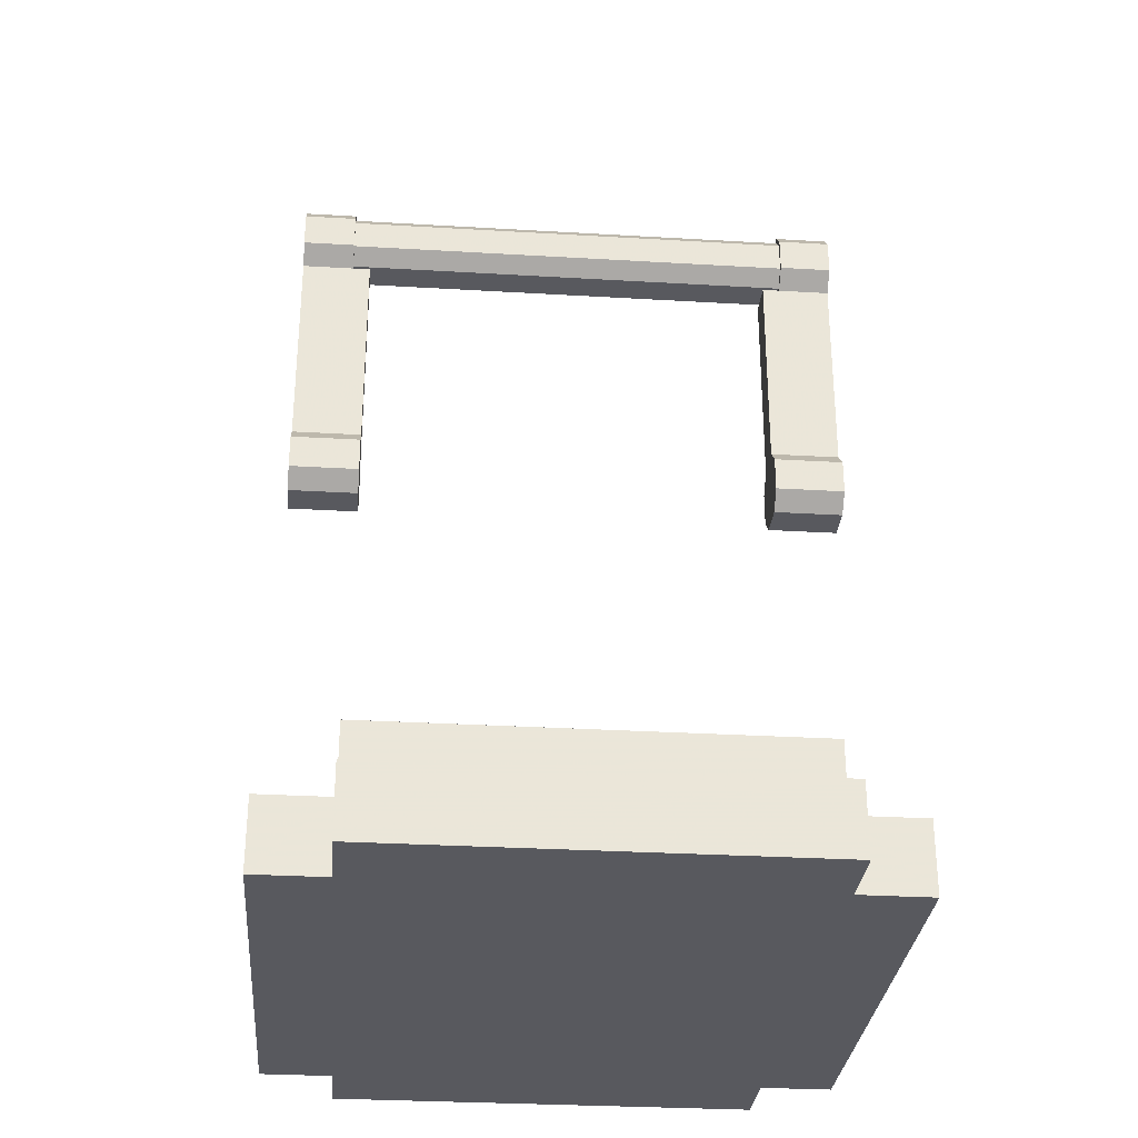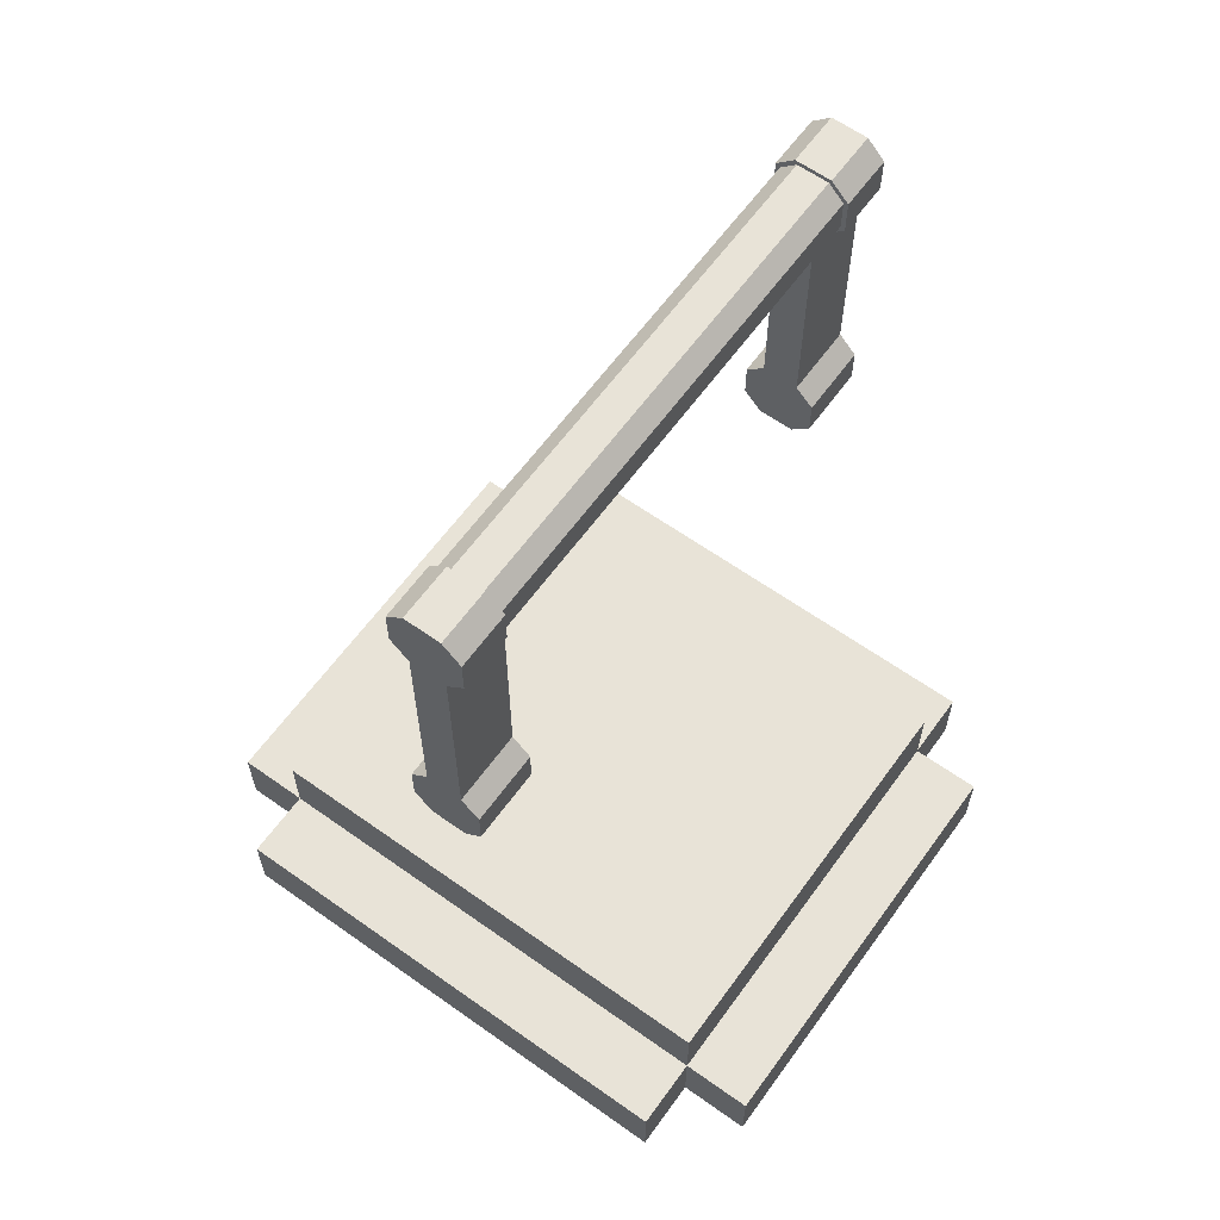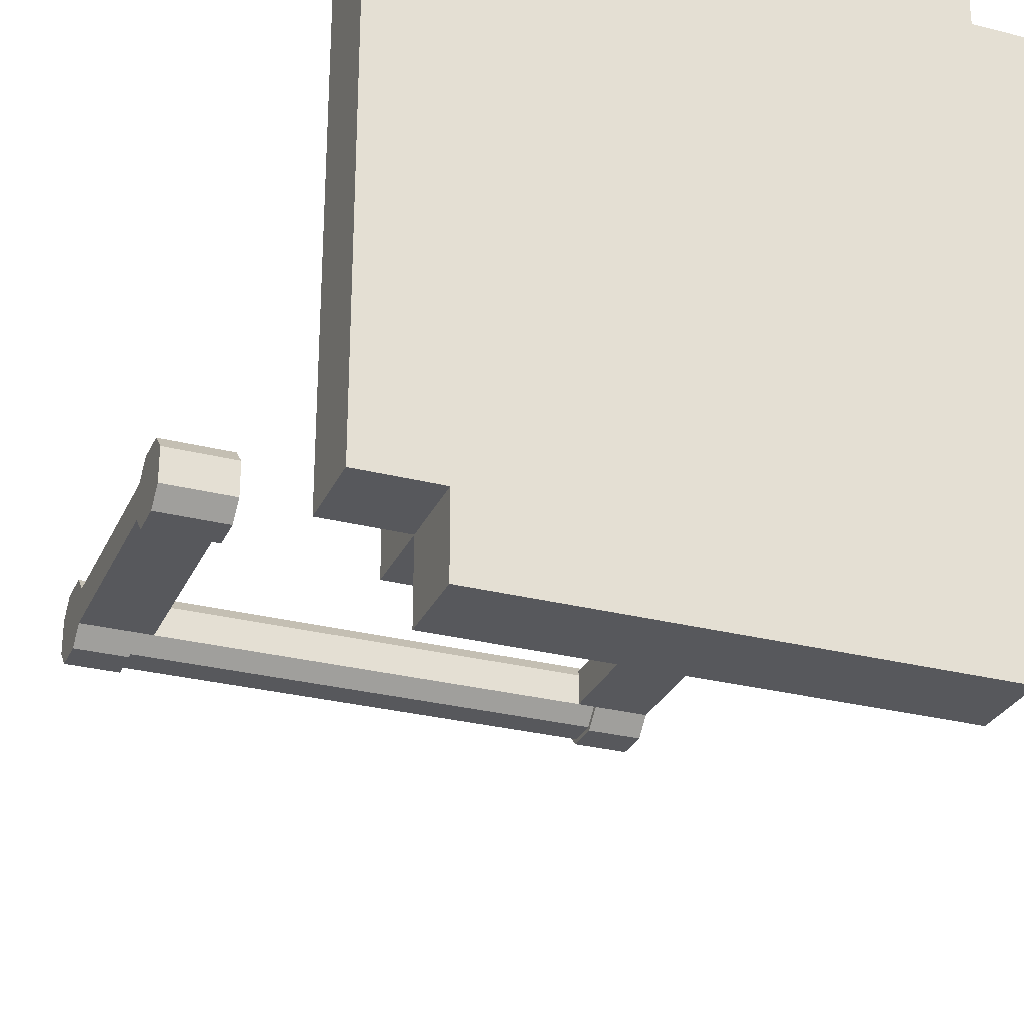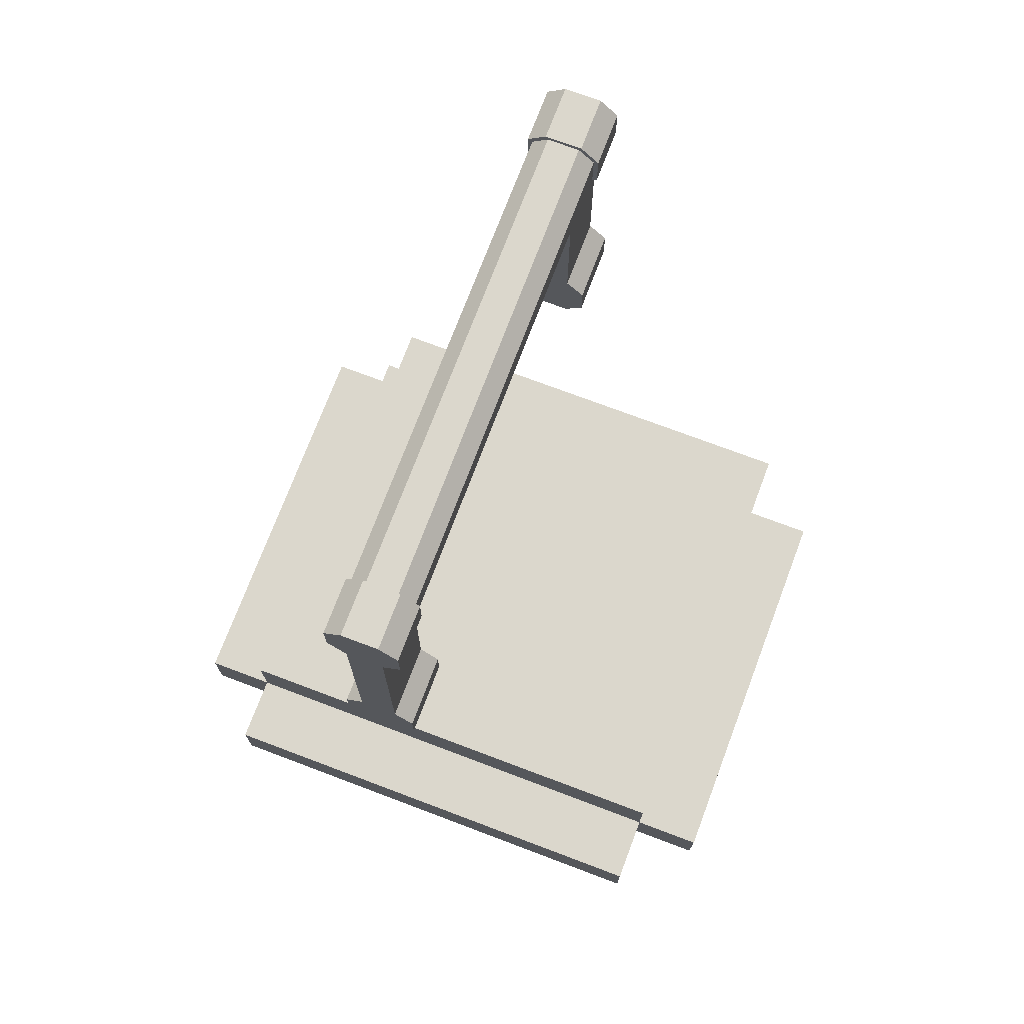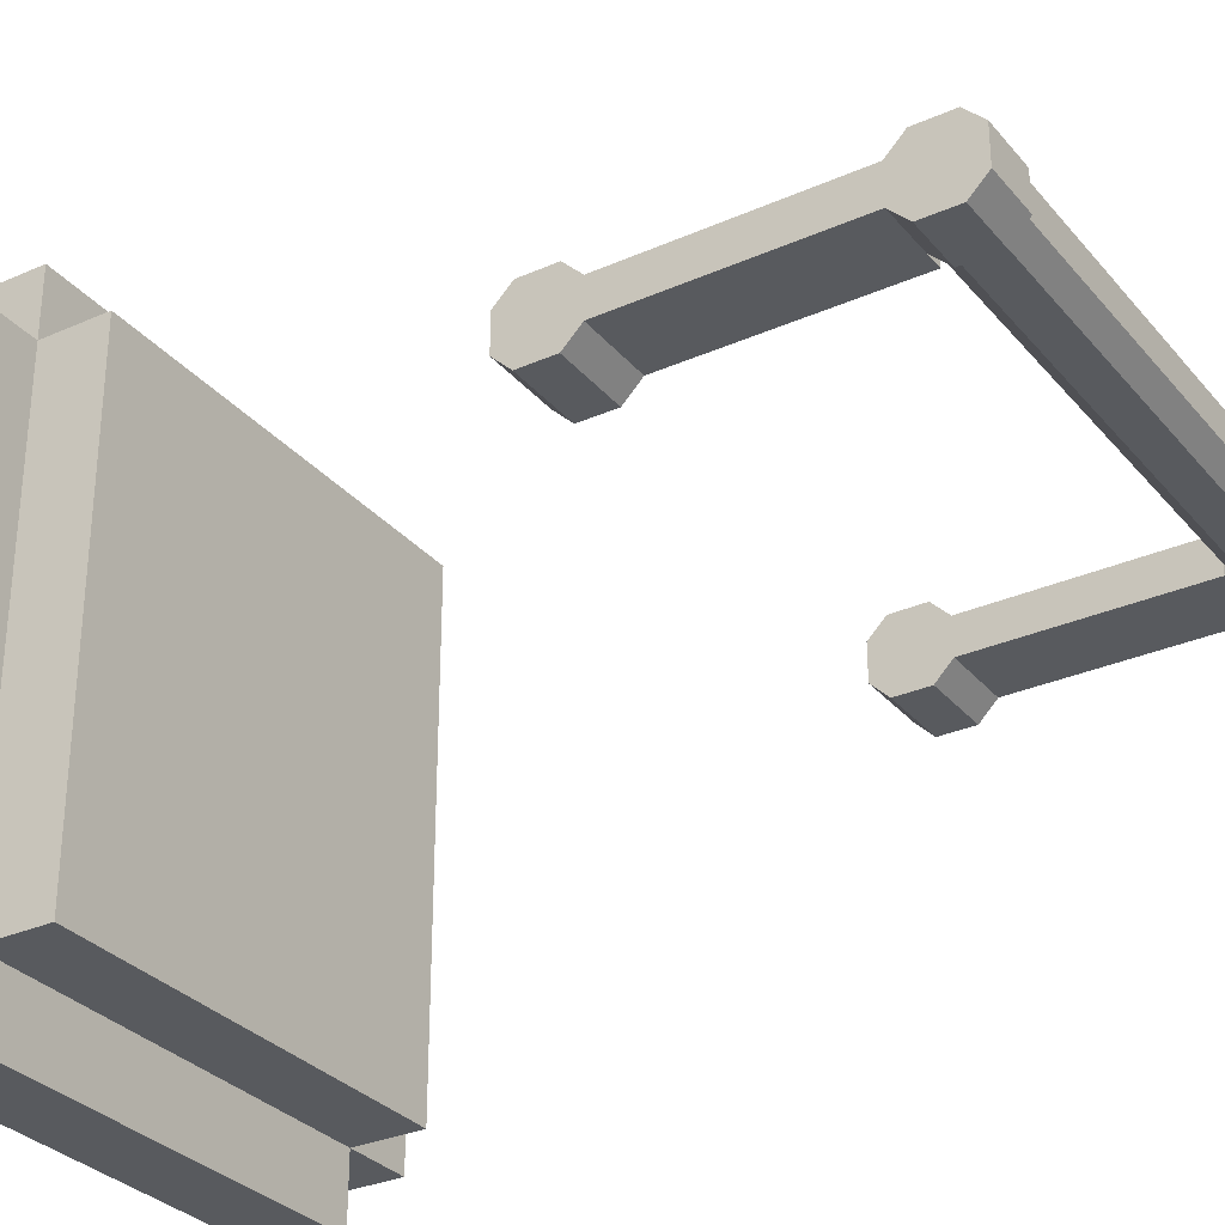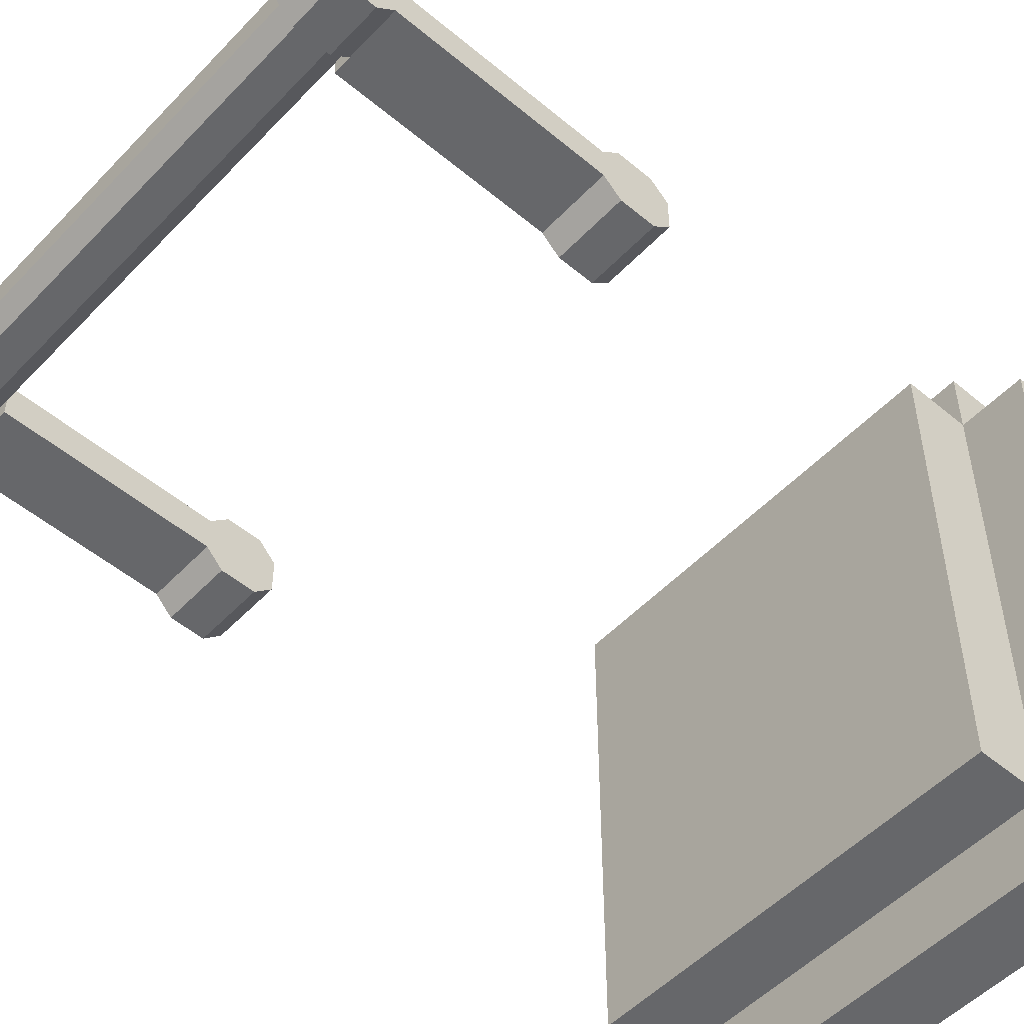
<metadata>
{"format":"obj","ext":"obj","renderer":"f3d","projection":"perspective","resolution":1024,"background":"white","views":[{"elev":-30.4,"azim":175.1,"up":"+Y"},{"elev":62.2,"azim":-54.2,"up":"+Y"},{"elev":-28.6,"azim":-21.0,"up":"+Z"},{"elev":73.2,"azim":110.7,"up":"+Y"},{"elev":-30.8,"azim":122.5,"up":"+Z"},{"elev":-52.1,"azim":-132.0,"up":"+Z"}]}
</metadata>
<code>
o lever
v 0.1875 -0.01562 0.03125
v 0.2031 0.2344 0.03125
v 0.2031 0.2656 0.03125
v 0.25 0.2188 0.01562
v 0.2031 0.2188 0.01562
v 0.1875 0.2188 0.01562
v 0.1875 0.01562 0.03125
v 0.1875 -0.03125 -0.01562
v 0.1875 -0.03125 0.01562
v 0.1875 0.03125 0.01562
v 0.25 -0.03125 -0.01562
v 0.25 0.03125 0.01562
v 0.25 0.2812 0.01562
v 0.25 0.2188 -0.01562
v 0.2031 0.2188 -0.01562
v 0.2031 0.2812 0.01562
v 0.2031 0.2812 -0.01562
v 0.1875 0.2188 -0.01562
v 0.2031 0.2656 -0.03125
v 0.2031 0.2344 -0.03125
v 0.1875 -0.01562 -0.03125
v 0.1875 0.01562 -0.03125
v 0.1875 0.03125 -0.01562
v 0.25 -0.01562 -0.03125
v 0.25 0.01562 -0.03125
v 0.25 0.01562 0.03125
v 0.25 -0.03125 0.01562
v 0.25 -0.01562 0.03125
v 0.25 0.03125 -0.01562
v 0.25 0.2812 -0.01562
v 0.25 0.2344 0.03125
v 0.25 0.2656 0.03125
v 0.25 0.2656 -0.03125
v 0.25 0.2344 -0.03125
v 0.2031 0.2363 -0.02734
v 0.2031 0.2637 -0.02734
v 0.2031 0.2637 0.02734
v 0.2031 0.2363 0.02734
v 0.2031 0.2773 -0.01367
v 0.2031 0.2773 0.01367
v 0.2031 0.2227 -0.01367
v 0.2031 0.2227 0.01367
v -0.2031 0.2363 -0.02734
v -0.2031 0.2637 -0.02734
v -0.2031 0.2637 0.02734
v -0.2031 0.2363 0.02734
v -0.2031 0.2773 -0.01367
v -0.2031 0.2773 0.01367
v -0.2031 0.2227 -0.01367
v -0.2031 0.2227 0.01367
v -0.25 0.2344 -0.03125
v -0.25 0.2656 -0.03125
v -0.25 0.2656 0.03125
v -0.25 0.2344 0.03125
v -0.25 0.2812 -0.01562
v -0.25 0.03125 -0.01562
v -0.25 -0.01562 0.03125
v -0.25 -0.03125 0.01562
v -0.25 0.01562 0.03125
v -0.25 0.01562 -0.03125
v -0.25 -0.01562 -0.03125
v -0.1875 0.03125 -0.01562
v -0.1875 0.01562 -0.03125
v -0.1875 -0.01562 -0.03125
v -0.2031 0.2344 -0.03125
v -0.2031 0.2656 -0.03125
v -0.1875 0.2188 -0.01562
v -0.2031 0.2812 -0.01562
v -0.2031 0.2812 0.01562
v -0.2031 0.2188 -0.01562
v -0.25 0.2188 -0.01562
v -0.25 0.2812 0.01562
v -0.25 0.03125 0.01562
v -0.25 -0.03125 -0.01562
v -0.1875 0.03125 0.01562
v -0.1875 -0.03125 0.01562
v -0.1875 -0.03125 -0.01562
v -0.1875 0.01562 0.03125
v -0.1875 0.2188 0.01562
v -0.2031 0.2188 0.01562
v -0.25 0.2188 0.01562
v -0.2031 0.2656 0.03125
v -0.2031 0.2344 0.03125
v -0.1875 -0.01562 0.03125
f 8 9 10 23
f 21 8 23 22
f 1 7 10 9
f 10 6 18 23
f 20 15 17 19
f 2 3 16 5
f 16 17 15 5
f 31 32 3 2
f 4 31 2 5
f 27 28 1 9
f 26 12 10 7
f 32 13 16 3
f 28 26 7 1
f 11 29 12 27
f 24 25 29 11
f 28 27 12 26
f 13 30 17 16
f 31 4 13 32
f 14 18 6 4
f 11 8 21 24
f 12 29 14 4
f 11 27 9 8
f 13 4 14 30
f 4 6 10 12
f 41 42 50 49
f 37 40 48 45
f 36 44 47 39
f 35 43 44 36
f 38 37 45 46
f 40 39 47 48
f 42 38 46 50
f 41 49 43 35
f 34 33 30 14
f 34 20 19 33
f 14 29 23 18
f 14 15 20 34
f 25 22 23 29
f 33 19 17 30
f 24 21 22 25
f 61 60 63 64
f 52 55 68 66
f 60 56 62 63
f 71 51 65 70
f 71 67 62 56
f 51 52 66 65
f 51 71 55 52
f 81 73 75 79
f 72 55 71 81
f 74 77 76 58
f 73 81 71 56
f 74 61 64 77
f 71 81 79 67
f 54 53 72 81
f 72 69 68 55
f 57 59 73 58
f 61 74 56 60
f 74 58 73 56
f 57 84 78 59
f 53 82 69 72
f 59 78 75 73
f 58 76 84 57
f 81 80 83 54
f 54 83 82 53
f 69 80 70 68
f 83 80 69 82
f 65 66 68 70
f 75 62 67 79
f 84 76 75 78
f 64 63 62 77
f 77 62 75 76
o base
v 0.1875 -0.5 -0.25
v -0.1875 -0.375 0.1875
v -0.1875 -0.375 -0.25
v 0.1875 -0.375 -0.25
v 0.1875 -0.375 0.1875
v 0.1875 -0.4375 0.1875
v 0.1875 -0.4375 -0.25
v 0.25 -0.4375 -0.25
v 0.25 -0.4375 0.1875
v -0.25 -0.5 -0.25
v -0.1875 -0.4375 -0.25
v -0.25 -0.4375 -0.25
v -0.25 -0.4375 0.1875
v 0.1875 -0.5 -0.3125
v -0.1875 -0.4375 -0.3125
v 0.1875 -0.4375 -0.3125
v -0.1875 -0.4375 0.1875
v -0.1875 -0.4375 0.25
v 0.1875 -0.4375 0.25
v -0.1875 -0.5 0.1875
v 0.1875 -0.5 0.1875
v 0.25 -0.5 -0.25
v 0.25 -0.5 0.1875
v -0.1875 -0.5 -0.25
v -0.25 -0.5 0.1875
v -0.1875 -0.5 -0.3125
v -0.1875 -0.5 0.25
v 0.1875 -0.5 0.25
f 89 88 87 86
f 93 92 91 90
f 91 88 89 90
f 101 90 89 86
f 97 101 95 96
f 100 91 85 98
f 100 99 95 91
f 103 90 101 102
f 91 95 87 88
f 87 95 101 86
f 92 93 107 106
f 96 94 109 97
f 99 100 98 110
f 102 111 112 103
f 95 108 94 96
f 112 111 104 105
f 91 92 106 85
f 93 90 105 107
f 107 105 85 106
f 97 109 104 101
f 105 104 108 85
f 101 104 111 102
f 95 99 110 108
f 103 112 105 90
f 98 85 108 110
f 109 94 108 104

</code>
